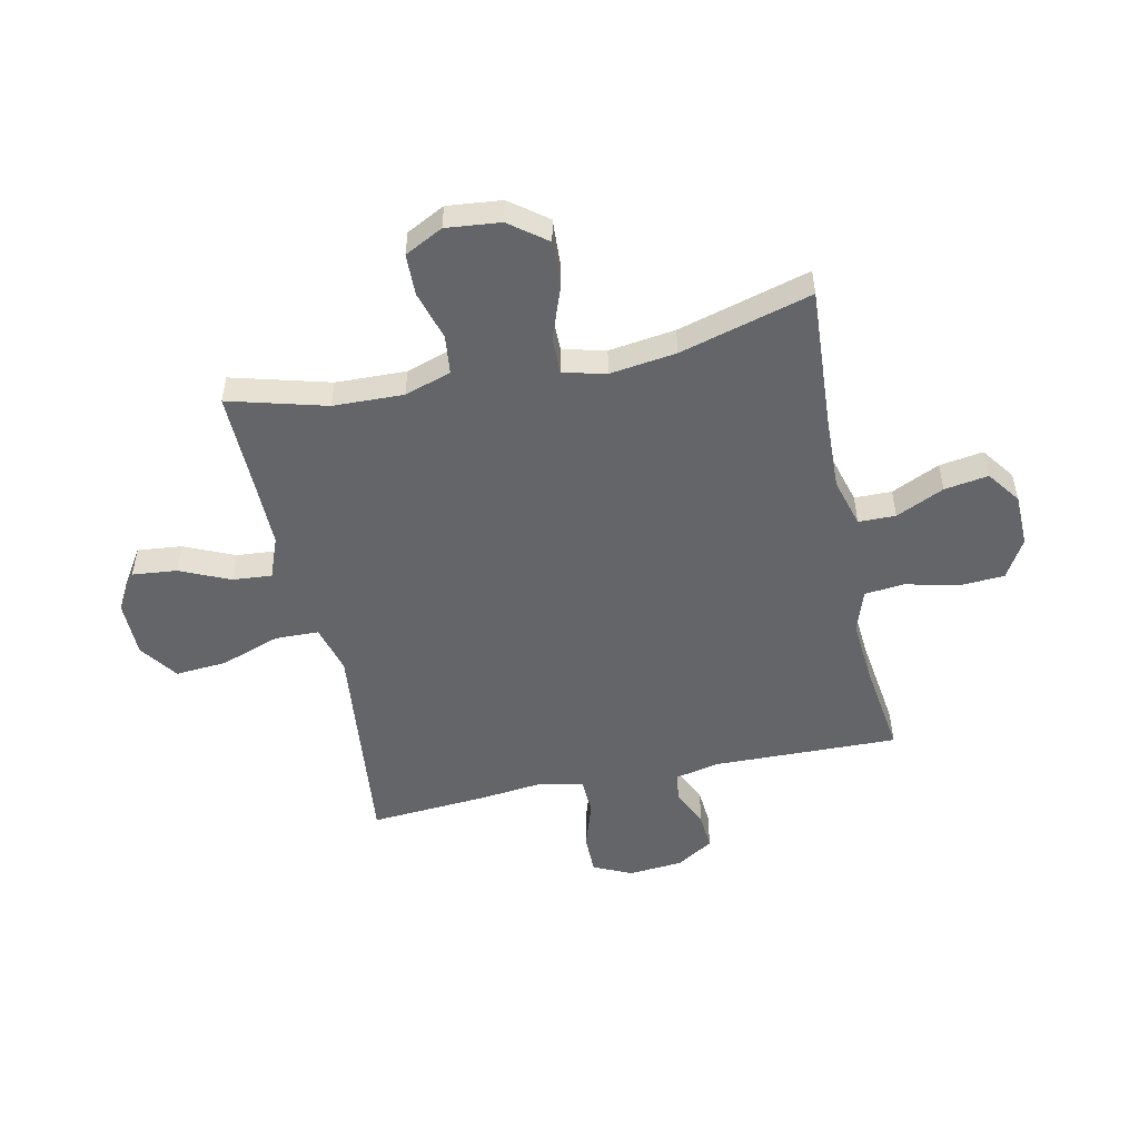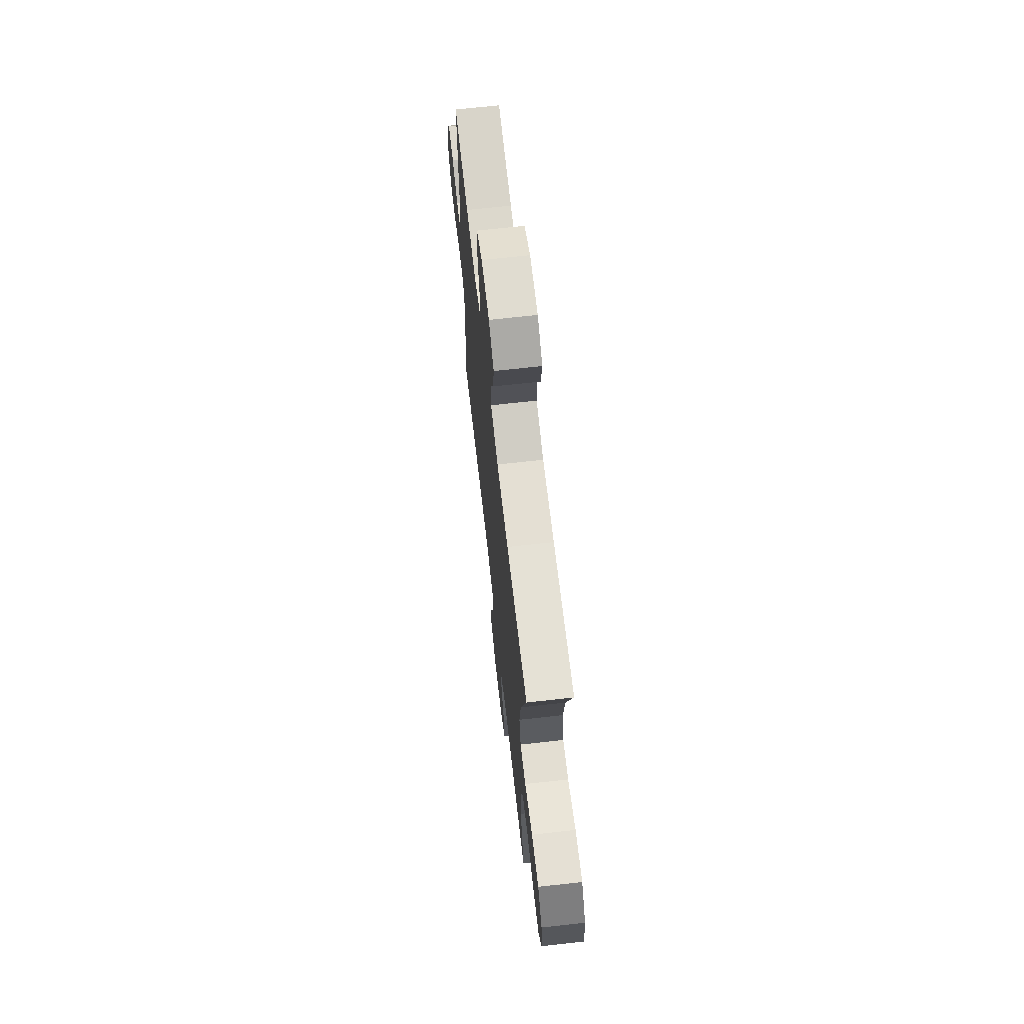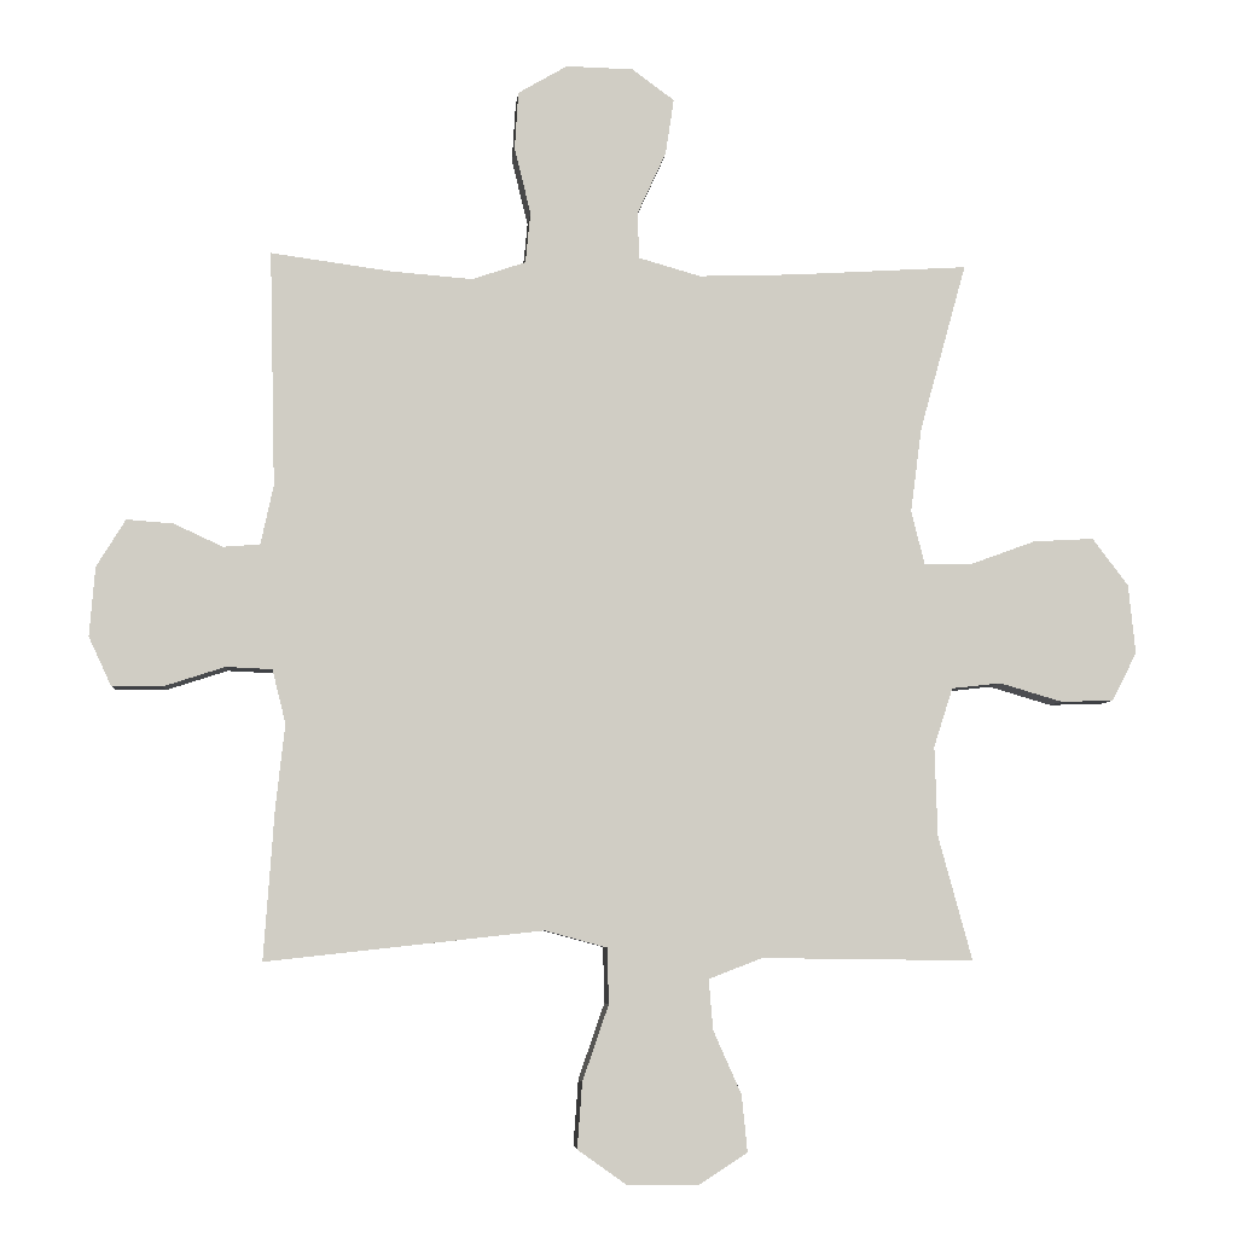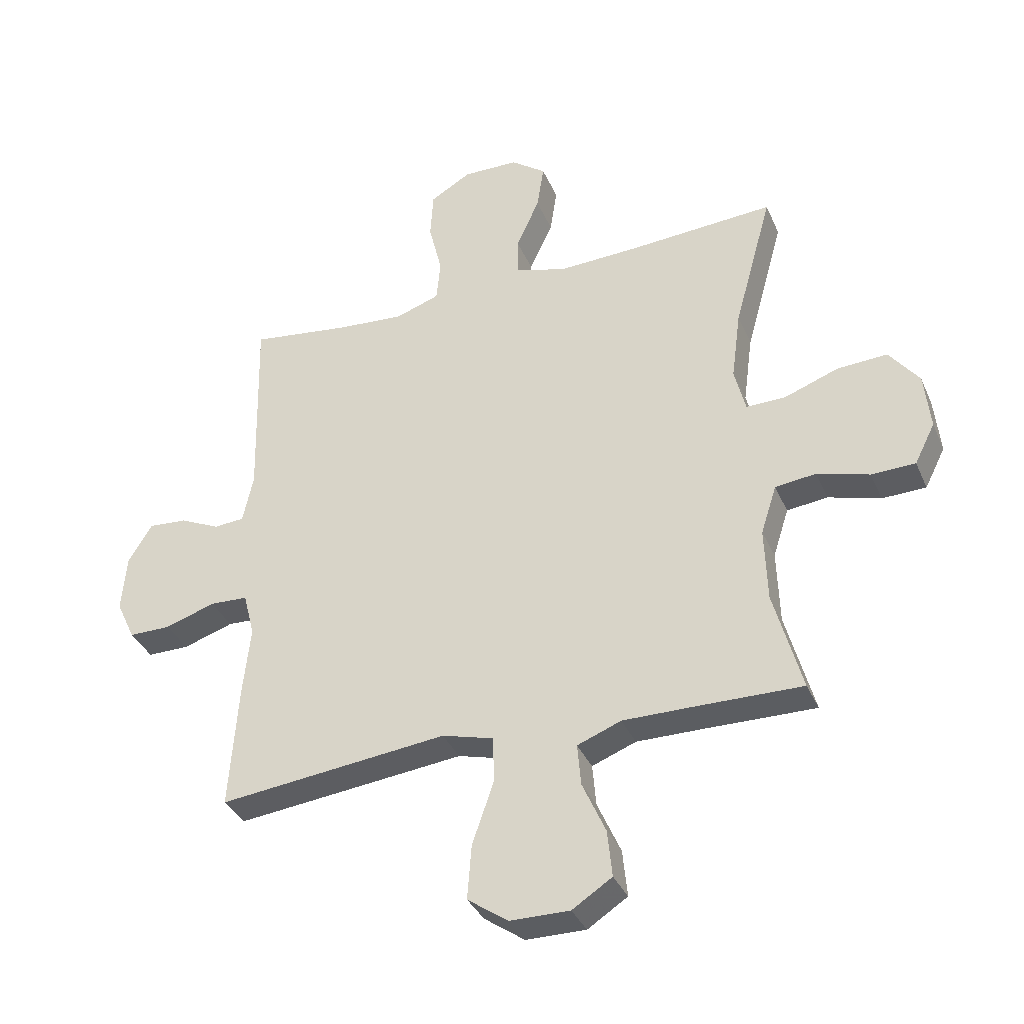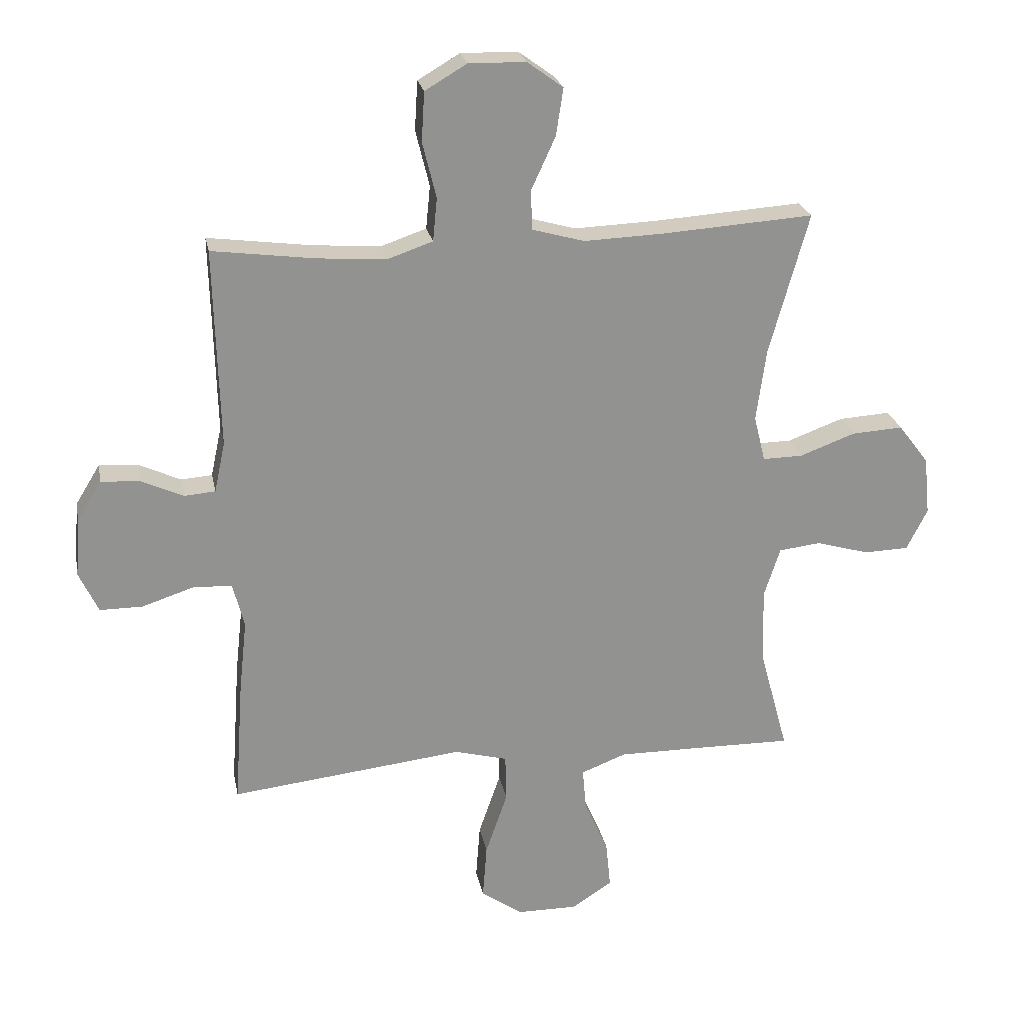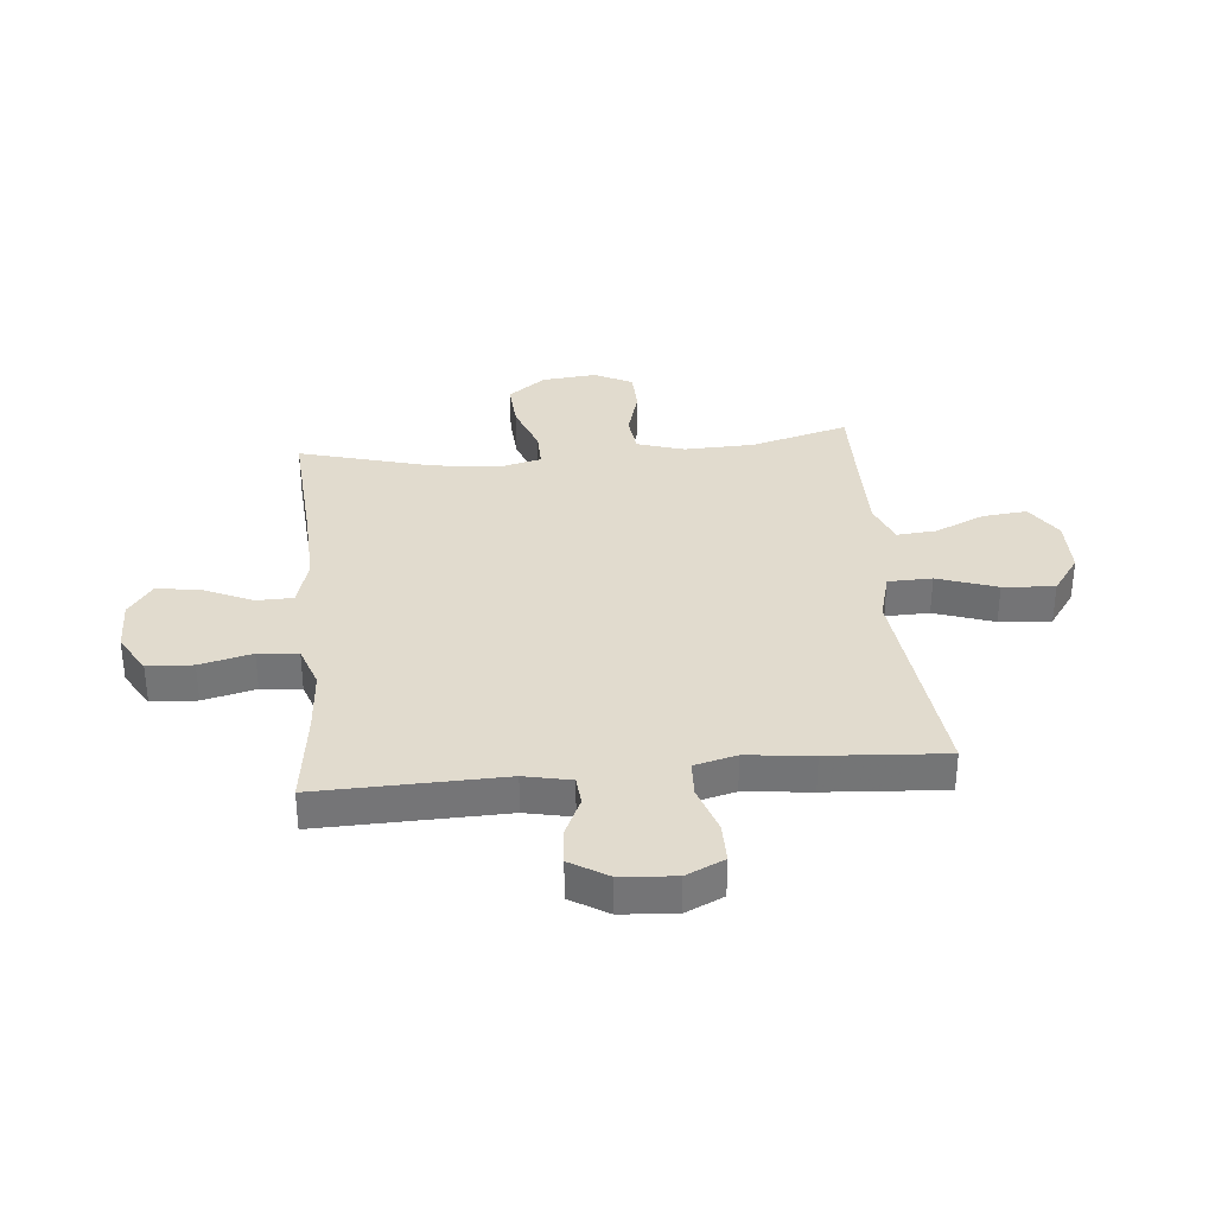
<metadata>
{"format":"obj","ext":"obj","renderer":"f3d","projection":"perspective","resolution":1024,"background":"white","views":[{"elev":-51.4,"azim":-77.9,"up":"+Y"},{"elev":68.4,"azim":-96.4,"up":"+Z"},{"elev":-5.7,"azim":174.7,"up":"+Z"},{"elev":-35.9,"azim":-158.5,"up":"+Z"},{"elev":24.1,"azim":169.0,"up":"+Z"},{"elev":33.8,"azim":84.5,"up":"+Y"}]}
</metadata>
<code>
v 0.5 0.07 -0.5
v 0.244 0.07 -0.472
v 0.108 0.07 -0.457
v 0.02 0.07 -0.481
v 0.018 0.07 -0.56
v 0.055 0.07 -0.667
v 0.062 0.07 -0.76
v -0.007 0.07 -0.809
v -0.109 0.07 -0.81
v -0.177 0.07 -0.766
v -0.169 0.07 -0.686
v -0.129 0.07 -0.596
v -0.123 0.07 -0.525
v -0.198 0.07 -0.496
v -0.321 0.07 -0.497
v -0.5 0.07 -0.5
v -0.452 0.07 -0.324
v -0.448 0.07 -0.197
v -0.475 0.07 -0.113
v -0.545 0.07 -0.105
v -0.634 0.07 -0.131
v -0.709 0.07 -0.129
v -0.744 0.07 -0.06
v -0.734 0.07 0.038
v -0.683 0.07 0.105
v -0.597 0.07 0.1
v -0.504 0.07 0.066
v -0.437 0.07 0.065
v -0.418 0.07 0.142
v -0.434 0.07 0.262
v -0.5 0.07 0.5
v -0.25 0.07 0.484
v -0.113 0.07 0.479
v -0.025 0.07 0.504
v -0.024 0.07 0.571
v -0.064 0.07 0.658
v -0.076 0.07 0.737
v -0.016 0.07 0.781
v 0.079 0.07 0.783
v 0.149 0.07 0.742
v 0.154 0.07 0.66
v 0.131 0.07 0.566
v 0.138 0.07 0.494
v 0.214 0.07 0.468
v 0.329 0.07 0.477
v 0.5 0.07 0.5
v 0.492 0.07 0.167
v 0.51 0.07 0.083
v 0.562 0.07 0.079
v 0.631 0.07 0.111
v 0.697 0.07 0.116
v 0.738 0.07 0.049
v 0.746 0.07 -0.049
v 0.714 0.07 -0.118
v 0.642 0.07 -0.118
v 0.556 0.07 -0.09
v 0.491 0.07 -0.093
v 0.472 0.07 -0.169
v 0.485 0.07 -0.288
v 0.5 0 -0.5
v 0.244 0 -0.472
v 0.108 0 -0.457
v 0.02 0 -0.481
v 0.018 0 -0.56
v 0.055 0 -0.667
v 0.062 0 -0.76
v -0.007 0 -0.809
v -0.109 0 -0.81
v -0.177 0 -0.766
v -0.169 0 -0.686
v -0.129 0 -0.596
v -0.123 0 -0.525
v -0.198 0 -0.496
v -0.321 0 -0.497
v -0.5 0 -0.5
v -0.452 0 -0.324
v -0.448 0 -0.197
v -0.475 0 -0.113
v -0.545 0 -0.105
v -0.634 0 -0.131
v -0.709 0 -0.129
v -0.744 0 -0.06
v -0.734 0 0.038
v -0.683 0 0.105
v -0.597 0 0.1
v -0.504 0 0.066
v -0.437 0 0.065
v -0.418 0 0.142
v -0.434 0 0.262
v -0.5 0 0.5
v -0.25 0 0.484
v -0.113 0 0.479
v -0.025 0 0.504
v -0.024 0 0.571
v -0.064 0 0.658
v -0.076 0 0.737
v -0.016 0 0.781
v 0.079 0 0.783
v 0.149 0 0.742
v 0.154 0 0.66
v 0.131 0 0.566
v 0.138 0 0.494
v 0.214 0 0.468
v 0.329 0 0.477
v 0.5 0 0.5
v 0.492 0 0.167
v 0.51 0 0.083
v 0.562 0 0.079
v 0.631 0 0.111
v 0.697 0 0.116
v 0.738 0 0.049
v 0.746 0 -0.049
v 0.714 0 -0.118
v 0.642 0 -0.118
v 0.556 0 -0.09
v 0.491 0 -0.093
v 0.472 0 -0.169
v 0.485 0 -0.288
f 1 2 3
f 59 1 3
f 58 59 3
f 57 58 3 4
f 54 55 56
f 53 54 56
f 52 53 56
f 51 52 56
f 50 51 56
f 49 50 56
f 48 49 56 57
f 47 48 57 4
f 45 46 47 4
f 40 41 42
f 39 40 42
f 38 39 42
f 37 38 42
f 36 37 42
f 35 36 42
f 34 35 42 43
f 33 34 43 44
f 30 31 32
f 29 30 32 33
f 28 29 33 44
f 25 26 27
f 24 25 27
f 23 24 27
f 22 23 27
f 21 22 27
f 20 21 27
f 19 20 27 28
f 44 45 4
f 28 44 4
f 19 28 4
f 18 19 4
f 10 11 12
f 9 10 12
f 8 9 12
f 7 8 12
f 6 7 12
f 5 6 12
f 5 12 13
f 5 13 14
f 4 5 14
f 18 4 14
f 17 18 14
f 17 14 15
f 15 16 17
f 62 61 60
f 62 60 118
f 62 118 117
f 63 62 117 116
f 115 114 113
f 115 113 112
f 115 112 111
f 115 111 110
f 115 110 109
f 115 109 108
f 116 115 108 107
f 63 116 107 106
f 63 106 105 104
f 101 100 99
f 101 99 98
f 101 98 97
f 101 97 96
f 101 96 95
f 101 95 94
f 102 101 94 93
f 103 102 93 92
f 91 90 89
f 92 91 89 88
f 103 92 88 87
f 86 85 84
f 86 84 83
f 86 83 82
f 86 82 81
f 86 81 80
f 86 80 79
f 87 86 79 78
f 63 104 103
f 63 103 87
f 63 87 78
f 63 78 77
f 71 70 69
f 71 69 68
f 71 68 67
f 71 67 66
f 71 66 65
f 71 65 64
f 72 71 64
f 73 72 64
f 73 64 63
f 73 63 77
f 73 77 76
f 74 73 76
f 76 75 74
f 1 60 61 2
f 2 61 62 3
f 3 62 63 4
f 4 63 64 5
f 5 64 65 6
f 6 65 66 7
f 7 66 67 8
f 8 67 68 9
f 9 68 69 10
f 10 69 70 11
f 11 70 71 12
f 12 71 72 13
f 13 72 73 14
f 14 73 74 15
f 15 74 75 16
f 16 75 76 17
f 17 76 77 18
f 18 77 78 19
f 19 78 79 20
f 20 79 80 21
f 21 80 81 22
f 22 81 82 23
f 23 82 83 24
f 24 83 84 25
f 25 84 85 26
f 26 85 86 27
f 27 86 87 28
f 28 87 88 29
f 29 88 89 30
f 30 89 90 31
f 31 90 91 32
f 32 91 92 33
f 33 92 93 34
f 34 93 94 35
f 35 94 95 36
f 36 95 96 37
f 37 96 97 38
f 38 97 98 39
f 39 98 99 40
f 40 99 100 41
f 41 100 101 42
f 42 101 102 43
f 43 102 103 44
f 44 103 104 45
f 45 104 105 46
f 46 105 106 47
f 47 106 107 48
f 48 107 108 49
f 49 108 109 50
f 50 109 110 51
f 51 110 111 52
f 52 111 112 53
f 53 112 113 54
f 54 113 114 55
f 55 114 115 56
f 56 115 116 57
f 57 116 117 58
f 58 117 118 59
f 59 118 60 1

</code>
